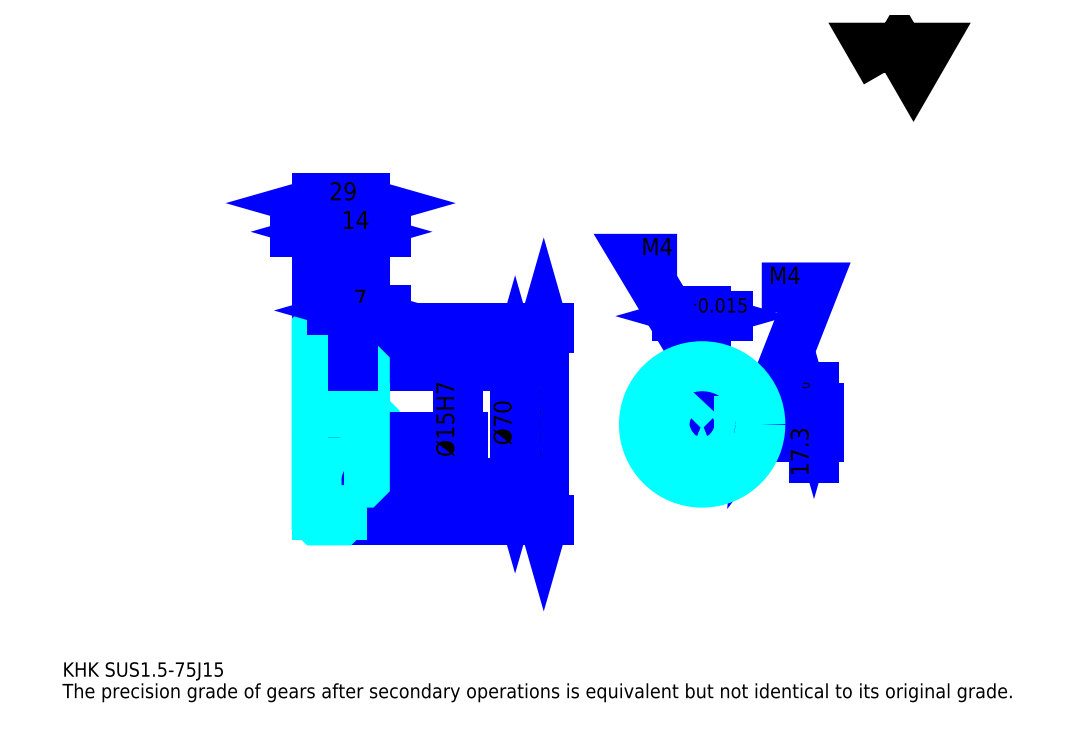
<metadata>
{"format":"dxf","ext":"dxf","renderer":"ezdxf+matplotlib","layout":"modelspace","background":"white","min_lineweight":24,"dpi":150}
</metadata>
<code>
0
SECTION
2
ENTITIES
0
TEXT
8
0
10
21.52
20
23.67
40
8.609
41
1
1
KHK SUS1.5-75J15
7
KANJI
50
0
51
0
0
TEXT
8
0
10
21.52
20
10.76
40
8.609
41
1
1
The precision grade of gears after secondary operations is equivalent but not identical to its original grade.
7
KANJI
50
0
51
0
0
TEXT
8
0
10
21.52
20
387.4
40
9.685
41
1
1

7
KANJI
50
0
51
0
0
POLYLINE
8
0
66
     1
70
     2
0
VERTEX
8
0
10
516.5
20
387.4
0
VERTEX
8
0
10
508.1
20
401.9
0
VERTEX
8
0
10
541.7
20
401.9
0
VERTEX
8
0
10
533.3
20
387.4
0
VERTEX
8
0
10
524.9
20
401.9
0
VERTEX
8
0
10
516.5
20
387.4
0
SEQEND
0
LINE
8
0
10
310.9
20
233.2
11
310.9
21
117.7
0
POLYLINE
8
0
66
     1
70
     2
0
VERTEX
8
0
10
313.1
20
225.6
0
VERTEX
8
0
10
310.9
20
233.2
0
VERTEX
8
0
10
308.8
20
225.6
0
SEQEND
0
POLYLINE
8
0
66
     1
70
     2
0
VERTEX
8
0
10
308.8
20
125.2
0
VERTEX
8
0
10
310.9
20
117.7
0
VERTEX
8
0
10
313.1
20
125.2
0
SEQEND
0
LINE
8
0
10
203.3
20
233.2
11
314.2
21
233.2
0
LINE
8
0
10
203.3
20
117.7
11
314.2
21
117.7
0
TEXT
8
0
10
308.8
20
152.3
40
10.76
41
1
1
%%c115.5
7
KANJI
50
90
51
0
0
LINE
8
DASHDOT
10
167.9
20
231.7
11
195.8
21
231.7
0
LINE
8
DASHDOT
10
167.9
20
119.2
11
195.8
21
119.2
0
LINE
8
DASHDOT
10
167.9
20
175.4
11
209.8
21
175.4
0
LINE
8
0
10
189.3
20
232.7
11
189.3
21
233.2
0
LINE
8
0
10
174.3
20
232.7
11
174.3
21
233.2
0
LINE
8
0
10
190.8
20
210.4
11
203.3
21
210.4
0
LINE
8
0
10
190.8
20
140.4
11
203.3
21
140.4
0
LINE
8
0
10
188.8
20
233.2
11
203.3
21
233.2
0
LINE
8
0
10
188.8
20
117.7
11
203.3
21
117.7
0
LINE
8
0
10
174.3
20
229.8
11
189.3
21
229.8
0
LINE
8
0
10
174.3
20
121
11
189.3
21
121
0
LINE
8
0
10
202.8
20
167.9
11
203.3
21
167.4
0
LINE
8
0
10
202.8
20
182.9
11
203.3
21
183.4
0
LINE
8
0
10
174.8
20
182.9
11
174.8
21
167.9
0
POLYLINE
8
0
66
     1
70
     2
0
VERTEX
8
0
10
174.3
20
167.4
0
VERTEX
8
0
10
174.8
20
167.9
0
VERTEX
8
0
10
202.8
20
167.9
0
VERTEX
8
0
10
202.8
20
182.9
0
VERTEX
8
0
10
174.8
20
182.9
0
VERTEX
8
0
10
174.3
20
183.4
0
SEQEND
0
ARC
8
0
10
190.8
20
211.9
40
1.5
50
180
51
270
0
ARC
8
0
10
190.8
20
138.9
40
1.5
50
90
51
180
0
LINE
8
0
10
203.3
20
209.4
11
203.3
21
233.2
0
LINE
8
0
10
202.2
20
291.3
11
161.4
21
291.3
0
POLYLINE
8
0
66
     1
70
     2
0
VERTEX
8
0
10
166.8
20
289.1
0
VERTEX
8
0
10
174.3
20
291.3
0
VERTEX
8
0
10
166.8
20
293.4
0
SEQEND
0
POLYLINE
8
0
66
     1
70
     2
0
VERTEX
8
0
10
196.9
20
293.4
0
VERTEX
8
0
10
189.3
20
291.3
0
VERTEX
8
0
10
196.9
20
289.1
0
SEQEND
0
LINE
8
0
10
189.3
20
233.2
11
189.3
21
294.5
0
TEXT
8
0
10
174.8
20
293
40
10.76
41
1
1
15
7
KANJI
50
0
51
0
0
LINE
8
0
10
174.3
20
308.5
11
203.3
21
308.5
0
POLYLINE
8
0
66
     1
70
     2
0
VERTEX
8
0
10
181.9
20
310.6
0
VERTEX
8
0
10
174.3
20
308.5
0
VERTEX
8
0
10
181.9
20
306.3
0
SEQEND
0
POLYLINE
8
0
66
     1
70
     2
0
VERTEX
8
0
10
195.8
20
306.3
0
VERTEX
8
0
10
203.3
20
308.5
0
VERTEX
8
0
10
195.8
20
310.6
0
SEQEND
0
LINE
8
0
10
174.3
20
233.2
11
174.3
21
311.7
0
LINE
8
0
10
203.3
20
233.2
11
203.3
21
311.7
0
TEXT
8
0
10
181.8
20
310.2
40
10.76
41
1
1
29
7
KANJI
50
0
51
0
0
LINE
8
0
10
216.2
20
291.3
11
176.4
21
291.3
0
POLYLINE
8
0
66
     1
70
     2
0
VERTEX
8
0
10
181.8
20
289.1
0
VERTEX
8
0
10
189.3
20
291.3
0
VERTEX
8
0
10
181.8
20
293.4
0
SEQEND
0
POLYLINE
8
0
66
     1
70
     2
0
VERTEX
8
0
10
210.9
20
293.4
0
VERTEX
8
0
10
203.3
20
291.3
0
VERTEX
8
0
10
210.9
20
289.1
0
SEQEND
0
TEXT
8
0
10
189.3
20
293
40
10.76
41
1
1
14
7
KANJI
50
0
51
0
0
LINE
8
0
10
293.7
20
210.4
11
293.7
21
140.4
0
POLYLINE
8
0
66
     1
70
     2
0
VERTEX
8
0
10
295.9
20
202.9
0
VERTEX
8
0
10
293.7
20
210.4
0
VERTEX
8
0
10
291.6
20
202.9
0
SEQEND
0
POLYLINE
8
0
66
     1
70
     2
0
VERTEX
8
0
10
291.6
20
147.9
0
VERTEX
8
0
10
293.7
20
140.4
0
VERTEX
8
0
10
295.9
20
147.9
0
SEQEND
0
LINE
8
0
10
203.3
20
210.4
11
296.9
21
210.4
0
LINE
8
0
10
203.3
20
140.4
11
296.9
21
140.4
0
TEXT
8
0
10
291.6
20
162.8
40
10.76
41
1
1
%%c70
7
KANJI
50
90
51
0
0
LINE
8
DASHDOT
10
406.2
20
221.2
11
406.2
21
133.9
0
LINE
8
DASHDOT
10
364.7
20
175.4
11
447.7
21
175.4
0
LINE
8
0
10
421.6
20
240.5
11
390.8
21
240.5
0
POLYLINE
8
0
66
     1
70
     2
0
VERTEX
8
0
10
396.2
20
238.4
0
VERTEX
8
0
10
403.7
20
240.5
0
VERTEX
8
0
10
396.2
20
242.7
0
SEQEND
0
POLYLINE
8
0
66
     1
70
     2
0
VERTEX
8
0
10
416.2
20
242.7
0
VERTEX
8
0
10
408.7
20
240.5
0
VERTEX
8
0
10
416.2
20
238.4
0
SEQEND
0
LINE
8
0
10
403.7
20
185.2
11
403.7
21
243.8
0
LINE
8
0
10
408.7
20
185.2
11
408.7
21
243.8
0
TEXT
8
0
10
384
20
242.7
40
10.76
41
1
1
5
7
KANJI
50
0
51
0
0
TEXT
8
0
10
394.6
20
242.7
40
8.609
41
1
1
%%p0.015
7
KANJI
50
0
51
0
0
LINE
8
0
10
473.5
20
155
11
473.5
21
198.1
0
POLYLINE
8
0
66
     1
70
     2
0
VERTEX
8
0
10
471.3
20
192.7
0
VERTEX
8
0
10
473.5
20
185.2
0
VERTEX
8
0
10
475.6
20
192.7
0
SEQEND
0
POLYLINE
8
0
66
     1
70
     2
0
VERTEX
8
0
10
475.6
20
160.4
0
VERTEX
8
0
10
473.5
20
167.9
0
VERTEX
8
0
10
471.3
20
160.4
0
SEQEND
0
LINE
8
0
10
408.7
20
185.2
11
476.7
21
185.2
0
LINE
8
0
10
406.2
20
167.9
11
476.7
21
167.9
0
TEXT
8
0
10
470.2
20
144.1
40
10.76
41
1
1
17.3
7
KANJI
50
90
51
0
0
TEXT
8
0
10
470.9
20
190.7
40
5.38
41
1
1

7
KANJI
50
90
51
0
0
TEXT
8
0
10
464.2
20
190.7
40
5.38
41
1
1
+
7
KANJI
50
90
51
0
0
TEXT
8
0
10
470.9
20
196.7
40
5.38
41
1
1
0
7
KANJI
50
90
51
0
0
TEXT
8
0
10
464.2
20
196.7
40
5.38
41
1
1
0.1
7
KANJI
50
90
51
0
0
ARC
8
0
10
406.2
20
175.4
40
7.5
50
109.5
51
70.53
0
POLYLINE
8
0
66
     1
70
     2
0
VERTEX
8
0
10
408.7
20
182.5
0
VERTEX
8
0
10
408.7
20
185.2
0
VERTEX
8
0
10
403.7
20
185.2
0
VERTEX
8
0
10
403.7
20
182.5
0
SEQEND
0
LINE
8
0
10
174.3
20
185.2
11
203.3
21
185.2
0
POLYLINE
8
DASHDOT
66
     1
70
     2
0
VERTEX
8
DASHDOT
10
196.3
20
216.9
0
VERTEX
8
DASHDOT
10
196.3
20
178.7
0
SEQEND
0
POLYLINE
8
0
66
     1
70
     2
0
VERTEX
8
0
10
198.3
20
210.4
0
VERTEX
8
0
10
198.3
20
185.2
0
SEQEND
0
POLYLINE
8
0
66
     1
70
     2
0
VERTEX
8
0
10
194.3
20
210.4
0
VERTEX
8
0
10
194.3
20
185.2
0
SEQEND
0
POLYLINE
8
0
66
     1
70
     2
0
VERTEX
8
0
10
197.9
20
210.4
0
VERTEX
8
0
10
197.9
20
185.2
0
SEQEND
0
POLYLINE
8
0
66
     1
70
     2
0
VERTEX
8
0
10
194.7
20
210.4
0
VERTEX
8
0
10
194.7
20
185.2
0
SEQEND
0
POLYLINE
8
0
66
     1
70
     2
0
VERTEX
8
0
10
404.2
20
185.2
0
VERTEX
8
0
10
404.2
20
210.3
0
SEQEND
0
POLYLINE
8
0
66
     1
70
     2
0
VERTEX
8
0
10
408.2
20
185.2
0
VERTEX
8
0
10
408.2
20
210.3
0
SEQEND
0
POLYLINE
8
0
66
     1
70
     2
0
VERTEX
8
0
10
404.6
20
185.2
0
VERTEX
8
0
10
404.6
20
210.4
0
SEQEND
0
POLYLINE
8
0
66
     1
70
     2
0
VERTEX
8
0
10
407.8
20
185.2
0
VERTEX
8
0
10
407.8
20
210.4
0
SEQEND
0
POLYLINE
8
0
66
     1
70
     2
0
VERTEX
8
0
10
406.2
20
210.4
0
VERTEX
8
0
10
367.5
20
275
0
VERTEX
8
0
10
391.1
20
275
0
SEQEND
0
POLYLINE
8
0
66
     1
70
     2
0
VERTEX
8
0
10
400.5
20
215.8
0
VERTEX
8
0
10
406.2
20
210.4
0
VERTEX
8
0
10
404.2
20
218
0
SEQEND
0
TEXT
8
0
10
369.6
20
277.1
40
10.33
41
1
1
M4
7
KANJI
50
0
51
0
0
CIRCLE
8
0
10
196.3
20
175.4
40
2
0
CIRCLE
8
0
10
196.3
20
175.4
40
1.62
0
POLYLINE
8
DASHDOT
66
     1
70
     2
0
VERTEX
8
DASHDOT
10
187.9
20
175.4
0
VERTEX
8
DASHDOT
10
204.8
20
175.4
0
SEQEND
0
POLYLINE
8
DASHDOT
66
     1
70
     2
0
VERTEX
8
DASHDOT
10
196.3
20
166.9
0
VERTEX
8
DASHDOT
10
196.3
20
183.9
0
SEQEND
0
LINE
8
DASHDOT
10
196.3
20
210.4
11
196.3
21
175.4
0
LINE
8
0
10
196.3
20
210.4
11
196.3
21
233.2
0
POLYLINE
8
0
66
     1
70
     2
0
VERTEX
8
0
10
413.4
20
177.4
0
VERTEX
8
0
10
441.1
20
177.4
0
SEQEND
0
POLYLINE
8
0
66
     1
70
     2
0
VERTEX
8
0
10
413.4
20
173.4
0
VERTEX
8
0
10
441.1
20
173.4
0
SEQEND
0
POLYLINE
8
0
66
     1
70
     2
0
VERTEX
8
0
10
413.5
20
177
0
VERTEX
8
0
10
441.2
20
177
0
SEQEND
0
POLYLINE
8
0
66
     1
70
     2
0
VERTEX
8
0
10
413.5
20
173.8
0
VERTEX
8
0
10
441.2
20
173.8
0
SEQEND
0
POLYLINE
8
0
66
     1
70
     2
0
VERTEX
8
0
10
441.2
20
175.4
0
VERTEX
8
0
10
473.5
20
257.8
0
VERTEX
8
0
10
442.1
20
257.8
0
SEQEND
0
POLYLINE
8
0
66
     1
70
     2
0
VERTEX
8
0
10
441.9
20
183.2
0
VERTEX
8
0
10
441.2
20
175.4
0
VERTEX
8
0
10
445.9
20
181.6
0
SEQEND
0
TEXT
8
0
10
446.4
20
259.9
40
10.33
41
1
1
M4
7
KANJI
50
0
51
0
0
LINE
8
0
10
259.3
20
182.9
11
259.3
21
167.9
0
POLYLINE
8
0
66
     1
70
     2
0
VERTEX
8
0
10
257.1
20
175.4
0
VERTEX
8
0
10
259.3
20
167.9
0
VERTEX
8
0
10
261.4
20
175.4
0
SEQEND
0
LINE
8
0
10
203.3
20
167.9
11
262.5
21
167.9
0
TEXT
8
0
10
257.1
20
155.8
40
10.76
41
1
1
%%c15H7
7
KANJI
50
90
51
0
0
POLYLINE
8
0
66
     1
70
     2
0
VERTEX
8
0
10
174.3
20
167.4
0
VERTEX
8
0
10
174.3
20
118.2
0
VERTEX
8
0
10
174.8
20
117.7
0
VERTEX
8
0
10
188.8
20
117.7
0
VERTEX
8
0
10
189.3
20
118.2
0
VERTEX
8
0
10
189.3
20
138.9
0
SEQEND
0
POLYLINE
8
0
66
     1
70
     2
0
VERTEX
8
0
10
190.8
20
140.4
0
VERTEX
8
0
10
202.3
20
140.4
0
VERTEX
8
0
10
203.3
20
141.4
0
VERTEX
8
0
10
203.3
20
209.4
0
VERTEX
8
0
10
202.3
20
210.4
0
VERTEX
8
0
10
190.8
20
210.4
0
SEQEND
0
POLYLINE
8
0
66
     1
70
     2
0
VERTEX
8
0
10
189.3
20
211.9
0
VERTEX
8
0
10
189.3
20
232.7
0
VERTEX
8
0
10
188.8
20
233.2
0
VERTEX
8
0
10
174.8
20
233.2
0
VERTEX
8
0
10
174.3
20
232.7
0
VERTEX
8
0
10
174.3
20
167.4
0
SEQEND
0
CIRCLE
8
0
10
406.2
20
175.4
40
35
0
LINE
8
0
10
216.2
20
243.9
11
183.4
21
243.9
0
POLYLINE
8
0
66
     1
70
     2
0
VERTEX
8
0
10
188.8
20
241.8
0
VERTEX
8
0
10
196.3
20
243.9
0
VERTEX
8
0
10
188.8
20
246.1
0
SEQEND
0
POLYLINE
8
0
66
     1
70
     2
0
VERTEX
8
0
10
210.9
20
246.1
0
VERTEX
8
0
10
203.3
20
243.9
0
VERTEX
8
0
10
210.9
20
241.8
0
SEQEND
0
LINE
8
0
10
196.3
20
233.2
11
196.3
21
247.1
0
TEXT
8
0
10
196.3
20
245.6
40
10.76
41
1
1
7
7
KANJI
50
0
51
0
0
LINE
8
0
10
196.3
20
210.4
11
196.3
21
233.2
0
ENDSEC
0
EOF

</code>
